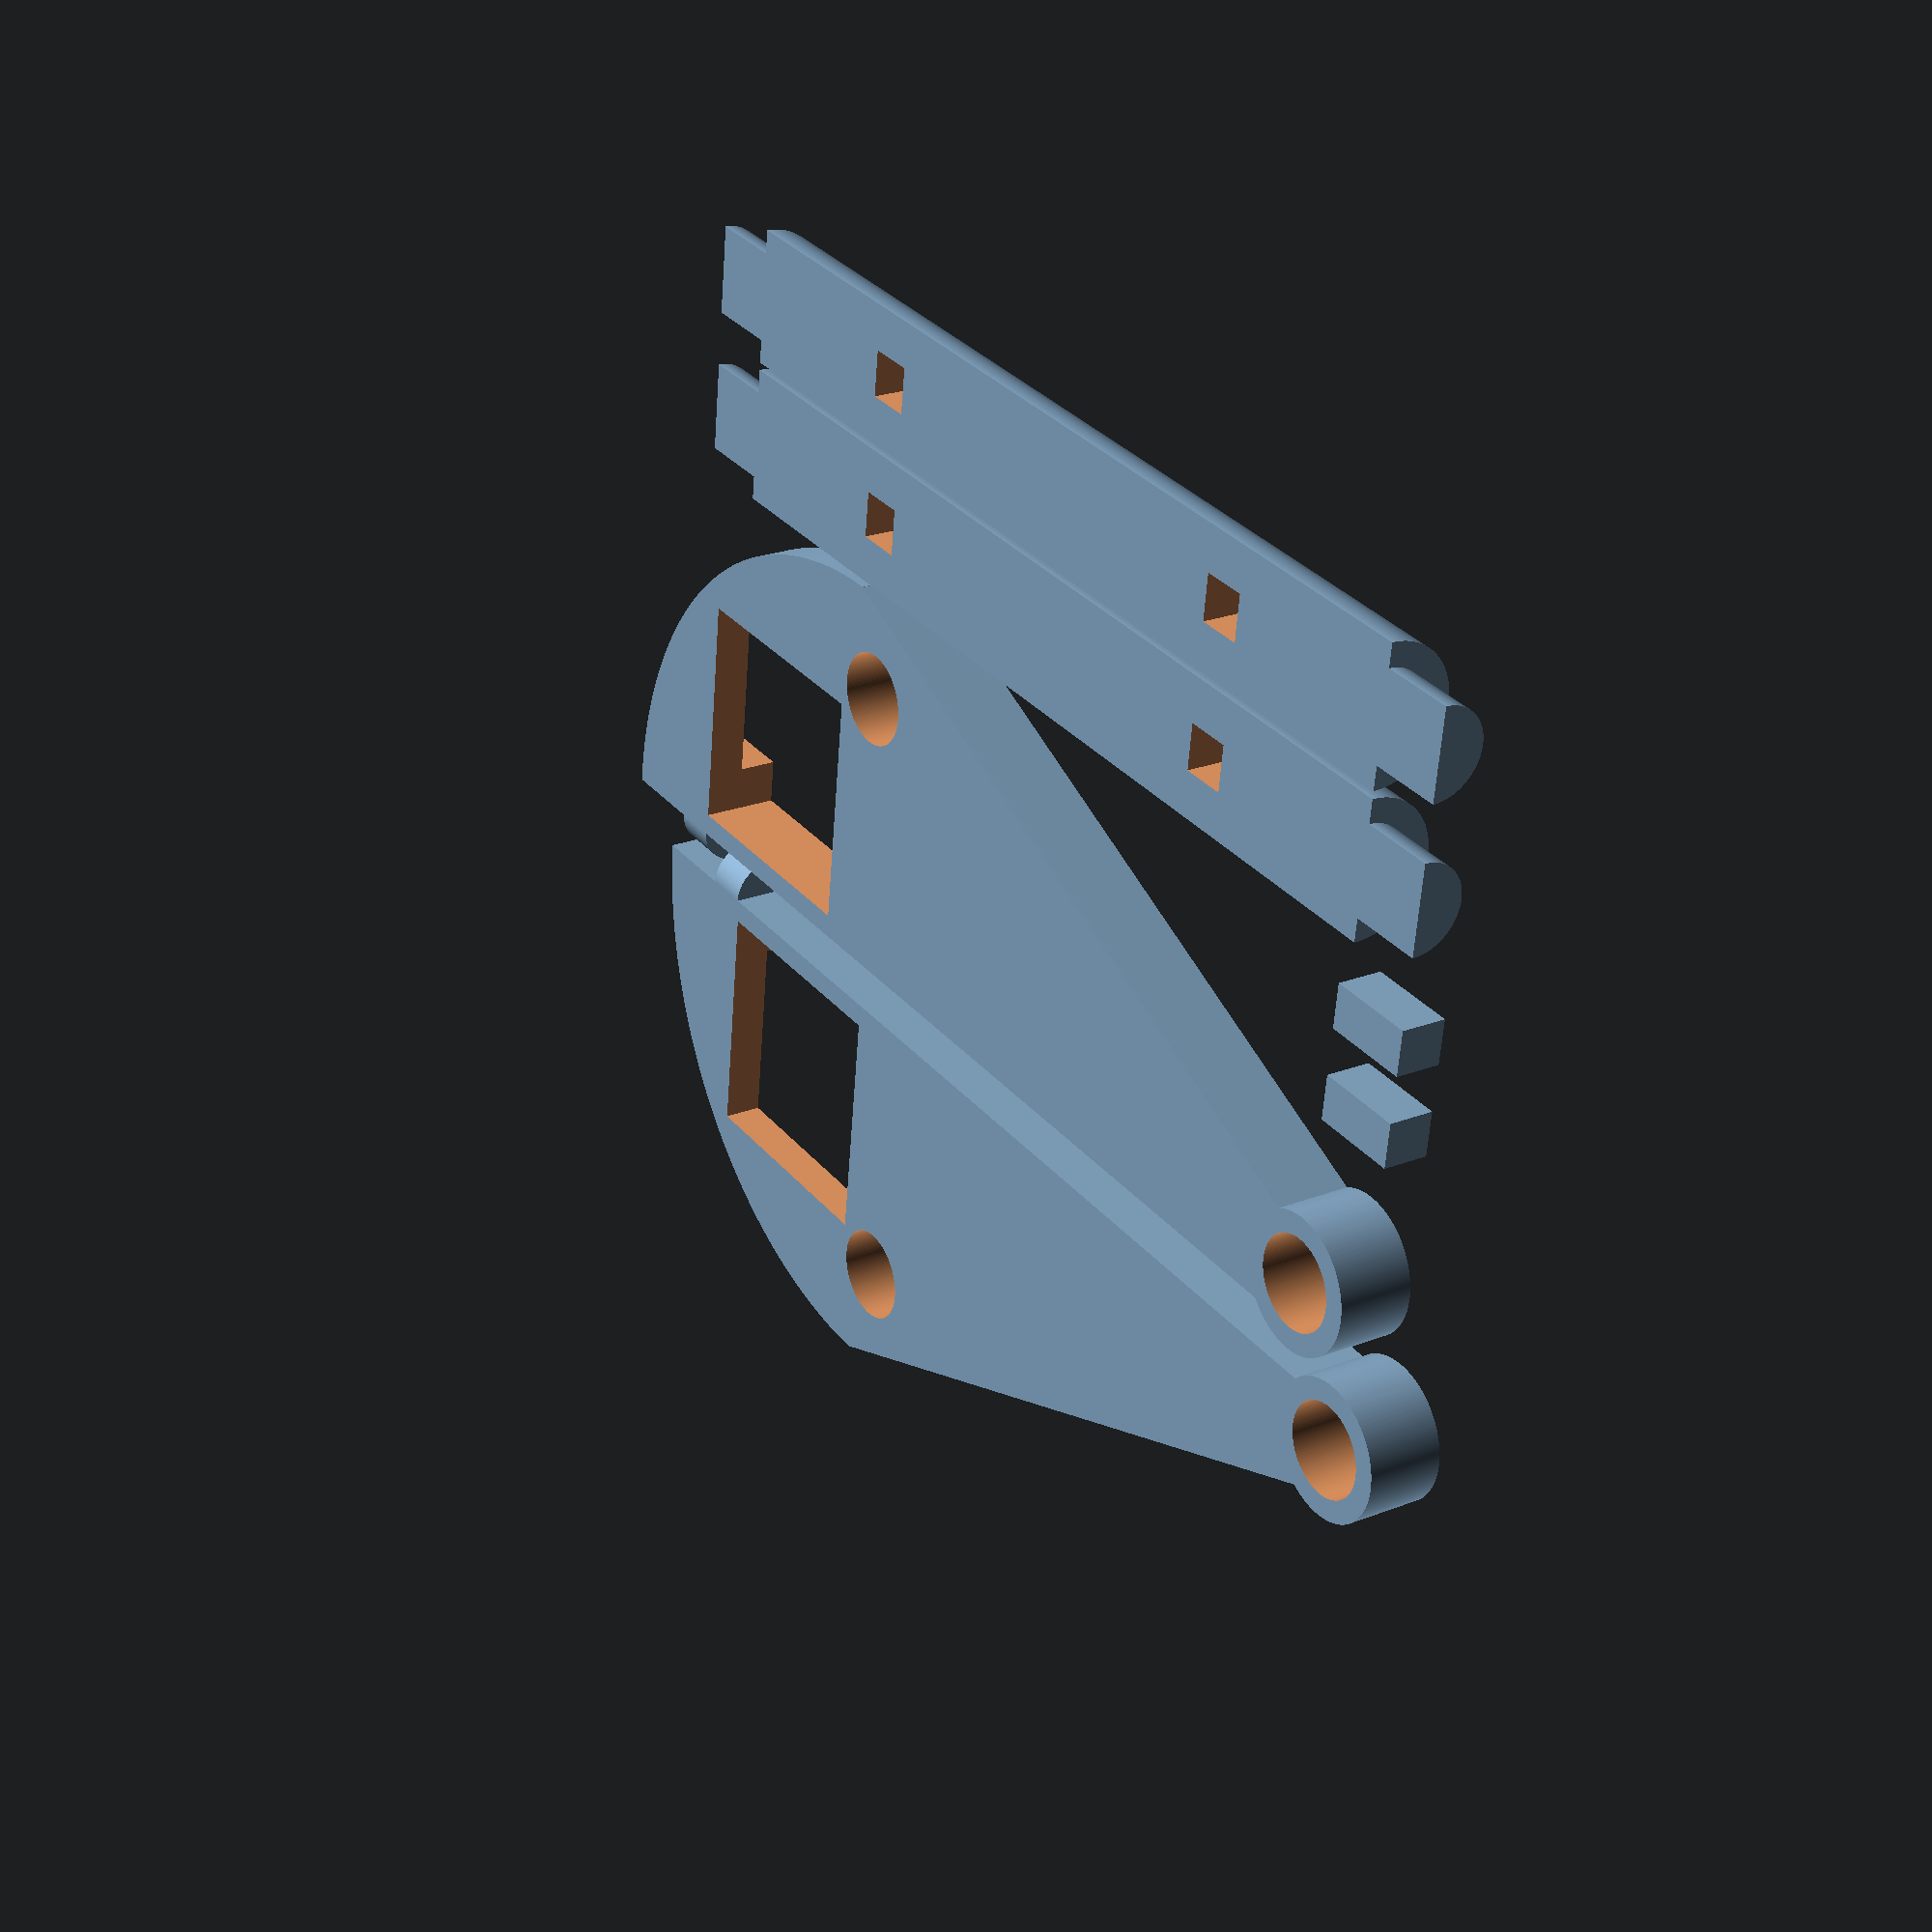
<openscad>
//filament holder for printrbot GO design by John Davis 5-26-13
//to be used in conjunction with corner protectors
//www.ei8htohms.tinyparts.net

/*[Overall Dimensions]*/
//The diameter of the bar that will hold the filament or spool
Bar_Diameter = 18;
//The thickness of the arms
Arm_Thickness = 10;
//How thick should the support material around the corner protector be
Brim = 3;
//How far out does the bar extend from side of the box
Extension = 100;
//How large of a hole does the bungie cord need to pass through
Bungie_Hole = 12;
//How thick are the snap fit pins
Pin_Thickness=6;

/*[Corner Protector Dimensions]*/
//What is the size of the corner protector
Corner_Size = 31;
//What is the thickness of the corner protector
Corner_Thickness = 6;
 




/*[Printer Settings]*/
//Clearance for interlocking parts
Clearance = 0.1;
//To control the number facets rendered, fine ~ 0.1 coarse ~1.0. 0.3 is fine for home printers.
$fs = 0.3;


/*[Hidden]*/
//leave $fn disabled, do not change
$fn = 0;
//leave $fa as is, do not change
$fa = 0.01;
//padding to insure manifold, ignore
Padding = 0.06; 

//Bar - split in two
translate([Bar_Diameter/2-Brim,Corner_Size+4*Brim+Bungie_Hole+1,0]){
	//Bar side 1
	difference(){
		intersection(){
			rotate([0,90,0])
			union(){
				cylinder(r=Bar_Diameter/2,h=140-Arm_Thickness);
				translate([0,0,-Arm_Thickness])
				cylinder(r=Bar_Diameter/2-Brim-Clearance,h=140+Arm_Thickness);
			}	
			translate([-Arm_Thickness-Padding,-Bar_Diameter/2-Padding,0])	
			cube([140+Arm_Thickness+Padding*2,Bar_Diameter+Padding,Bar_Diameter/2+Padding]);
		}
		translate([140/4-Arm_Thickness/2,0,0])
		cube([Pin_Thickness+Clearance,Pin_Thickness+Clearance,Bar_Diameter-2*Brim+Clearance*2],center=true);
		translate([3*140/4-Arm_Thickness/2,0,0])
		cube([Pin_Thickness+Clearance,Pin_Thickness+Clearance,Bar_Diameter-2*Brim+Clearance*2],center=true);
	}

	//Bar side 2
	translate([0,Bar_Diameter+1,0])
	difference(){
		intersection(){
			rotate([0,90,0])
			union(){
				cylinder(r=Bar_Diameter/2,h=140-Arm_Thickness);
				translate([0,0,-Arm_Thickness])
				cylinder(r=Bar_Diameter/2-Brim-Clearance,h=140+Arm_Thickness);
			}	
			translate([-Arm_Thickness-Padding,-Bar_Diameter/2-Padding,0])	
			cube([140+Arm_Thickness+Padding*2,Bar_Diameter+Padding,Bar_Diameter/2+Padding]);
		}
		translate([140/4-Arm_Thickness/2,0,0])
		cube([Pin_Thickness+Clearance,Pin_Thickness+Clearance,Bar_Diameter-2*Brim+Clearance*2],center=true);
		translate([3*140/4-Arm_Thickness/2,0,0])
		cube([Pin_Thickness+Clearance,Pin_Thickness+Clearance,Bar_Diameter-2*Brim+Clearance*2],center=true);
	}

	//Snapfit Pins
	translate([-Arm_Thickness,-Bar_Diameter/2-Pin_Thickness*2, 0])
	cube([Bar_Diameter-2*Brim-Clearance*2,Pin_Thickness-Clearance,Pin_Thickness-Clearance]);

	translate([-Arm_Thickness,-Bar_Diameter/2-Pin_Thickness*4, 0])
	cube([Bar_Diameter-2*Brim-Clearance*2,Pin_Thickness-Clearance,Pin_Thickness-Clearance]);
}




//Left side
translate([0,-Bar_Diameter/2-2*Brim-3,0])
difference(){
	union(){
		cylinder (r=Bar_Diameter/2, h = Arm_Thickness);
		linear_extrude(height = Arm_Thickness)
		polygon([[0,-(Bar_Diameter/2-Brim)],[0,Bar_Diameter/2-Brim],[Extension,Bar_Diameter/2-Brim],[Extension,Bar_Diameter/2-4*Brim-Corner_Size-Bungie_Hole]]);
		translate([Extension-Padding,Bar_Diameter/2-Brim,0])
		intersection(){
			cylinder(r=Corner_Size+3*Brim+Bungie_Hole,h=Arm_Thickness);
			difference(){
				translate([0,-(Corner_Size+Bar_Diameter+Brim*4)-Padding,0])
				cube([Corner_Size+Bar_Diameter+Brim*4+Padding,Corner_Size+Bar_Diameter+Brim*4+Padding,Arm_Thickness]);
				translate([Brim,-(Corner_Size+Clearance+Brim),Arm_Thickness/2-Corner_Thickness-Clearance])
				cube([Corner_Size+Clearance,Corner_Size+Clearance,Corner_Size+Clearance]);	
				translate([Brim+Corner_Thickness+Clearance,-(Corner_Size+Bar_Diameter+2*Brim+Padding),Arm_Thickness/2])
				cube([Corner_Size+Bar_Diameter+2*Brim+Padding,Corner_Size+Bar_Diameter+Padding+Brim-Corner_Thickness+Clearance,Arm_Thickness]);
			}
		}	
		translate([Extension+Corner_Size+Brim*9/8,Bar_Diameter/2-Brim,Arm_Thickness/2])
		rotate([0,90,0])
		cylinder(r=Arm_Thickness/2, h = 2*Brim);		
	}
	translate([0,0,-Padding])
	cylinder (r=Bar_Diameter/2-Brim+Clearance, h = Arm_Thickness + 2 * Padding);
	translate([Extension-Bungie_Hole/3,Bar_Diameter/2-Brim-Brim-Corner_Size-Bungie_Hole/3,-Padding])
	cylinder(r=Bungie_Hole/2+Clearance, h = Arm_Thickness + 2 * Padding);
}

//Right side
translate([3*Brim,0,0])
mirror([0,1,0]){
	difference(){
		union(){
			cylinder (r=Bar_Diameter/2, h = Arm_Thickness);
			linear_extrude(height = Arm_Thickness)
			polygon([[0,-(Bar_Diameter/2-Brim)],[0,Bar_Diameter/2-Brim],[Extension,Bar_Diameter/2-Brim],[Extension,Bar_Diameter/2-4*Brim-Corner_Size-Bungie_Hole]]);
			translate([Extension-Padding,Bar_Diameter/2-Brim,0])
			intersection(){
				cylinder(r=Corner_Size+3*Brim+Bungie_Hole,h=Arm_Thickness);
				difference(){
					translate([0,-(Corner_Size+Bar_Diameter+Brim*4)-Padding,0])
					cube([Corner_Size+Bar_Diameter+Brim*4+Padding,Corner_Size+Bar_Diameter+Brim*4+Padding,Arm_Thickness]);
					translate([Brim,-(Corner_Size+Clearance+Brim),Arm_Thickness/2-Corner_Thickness-Clearance])
					cube([Corner_Size+Clearance,Corner_Size+Clearance,Corner_Size+Clearance]);	
					translate([Brim+Corner_Thickness+Clearance,-(Corner_Size+Bar_Diameter+2*Brim+Padding),Arm_Thickness/2])
					cube([Corner_Size+Bar_Diameter+2*Brim+Padding,Corner_Size+Bar_Diameter+Padding+Brim-Corner_Thickness+Clearance,Arm_Thickness]);
				}
			}	
			translate([Extension+Corner_Size+Brim*9/8,Bar_Diameter/2-Brim,Arm_Thickness/2])
			rotate([0,90,0])
			cylinder(r=Arm_Thickness/2, h = 2*Brim);		
		}
		translate([0,0,-Padding])
		cylinder (r=Bar_Diameter/2-Brim+Clearance, h = Arm_Thickness + 2 * Padding);
		translate([Extension-Bungie_Hole/3,Bar_Diameter/2-Brim-Brim-Corner_Size-Bungie_Hole/3,-Padding])
		cylinder(r=Bungie_Hole/2+Clearance, h = Arm_Thickness + 2 * Padding);
	}
}
</openscad>
<views>
elev=336.6 azim=352.6 roll=236.7 proj=p view=wireframe
</views>
